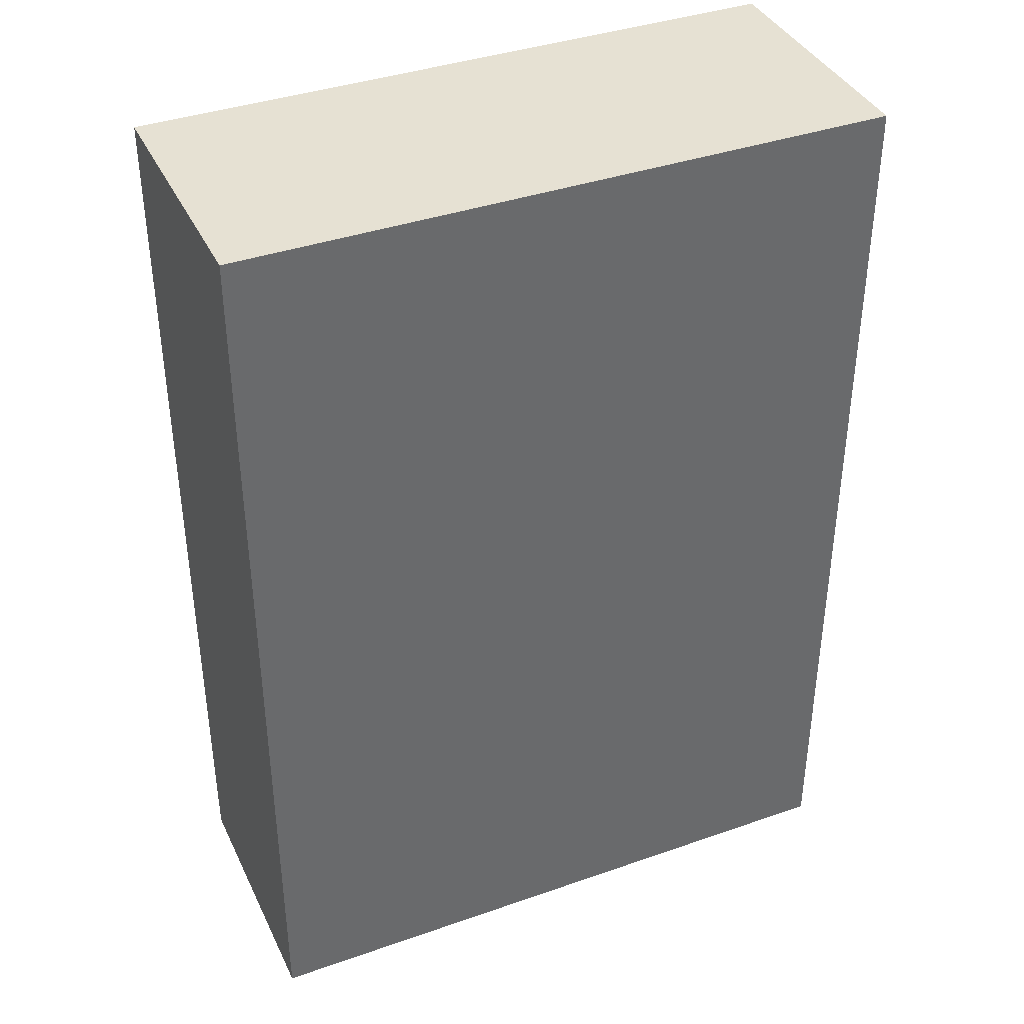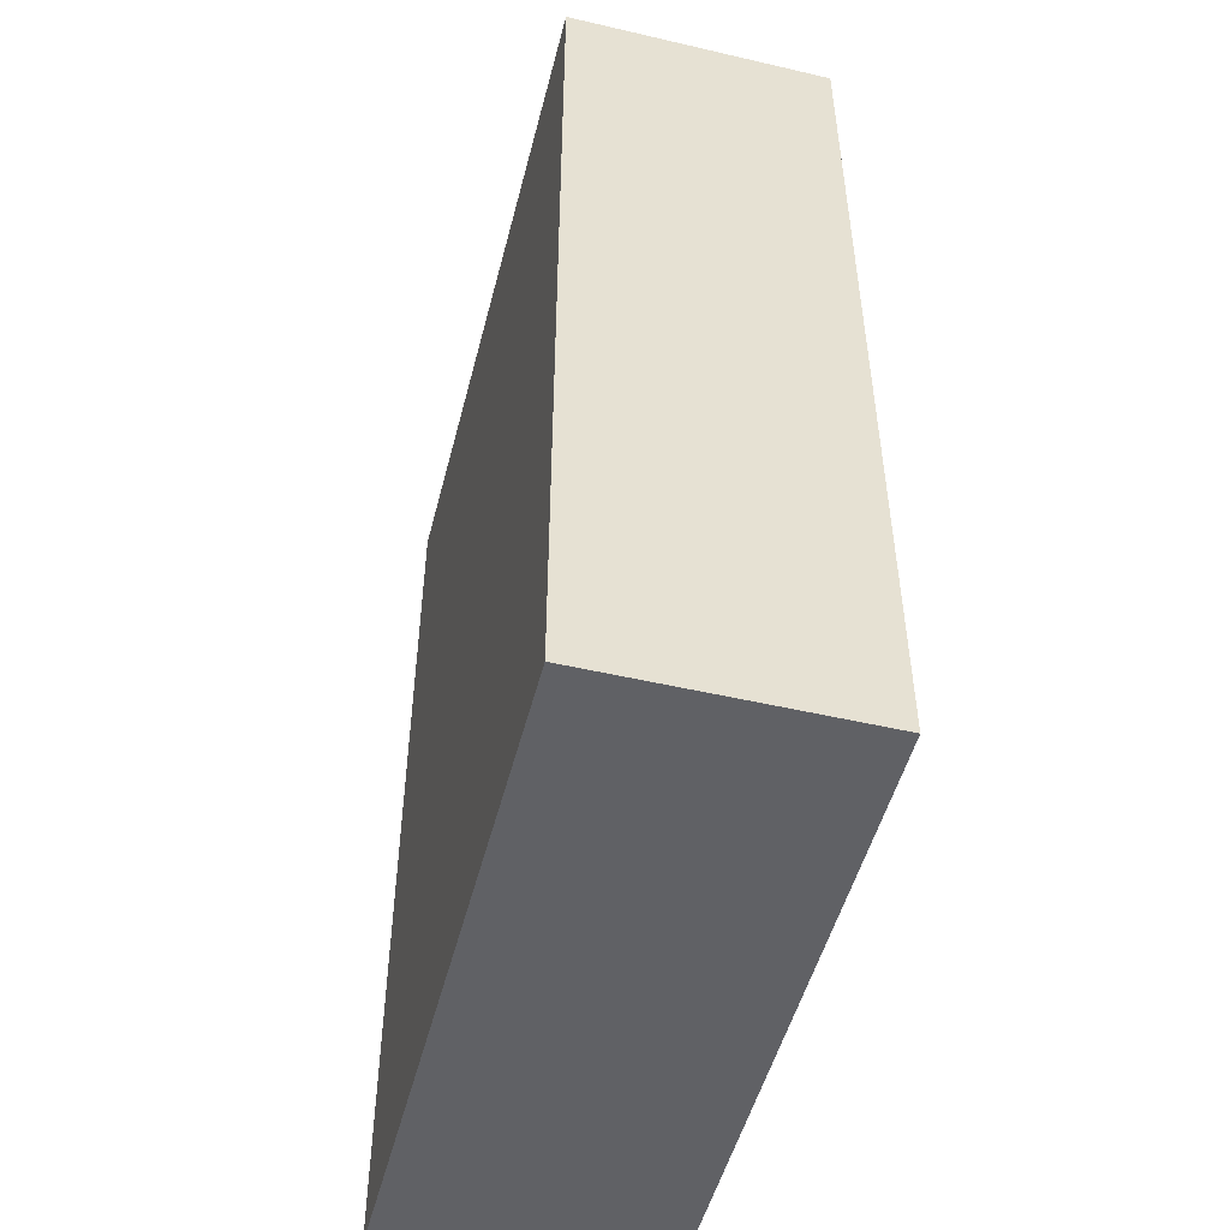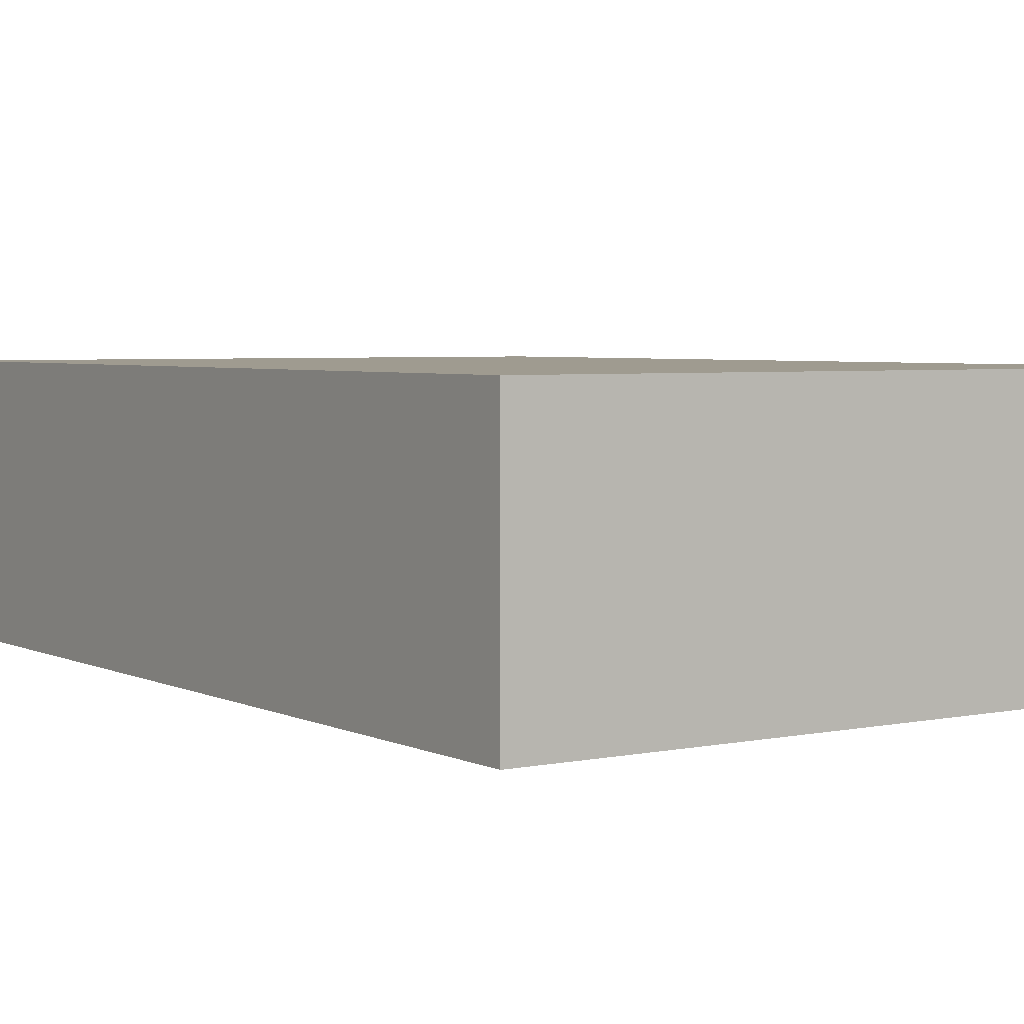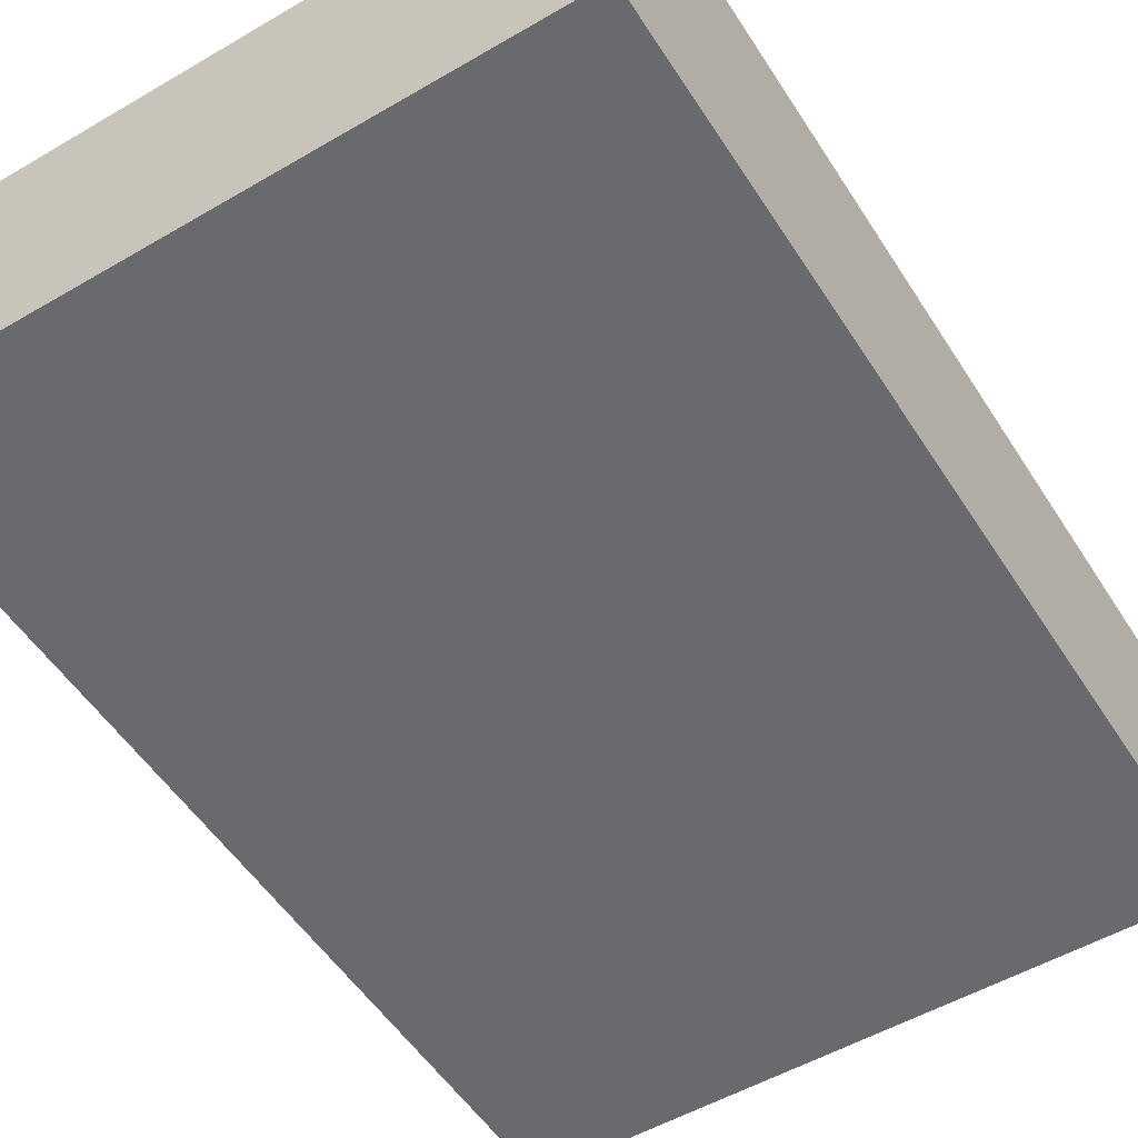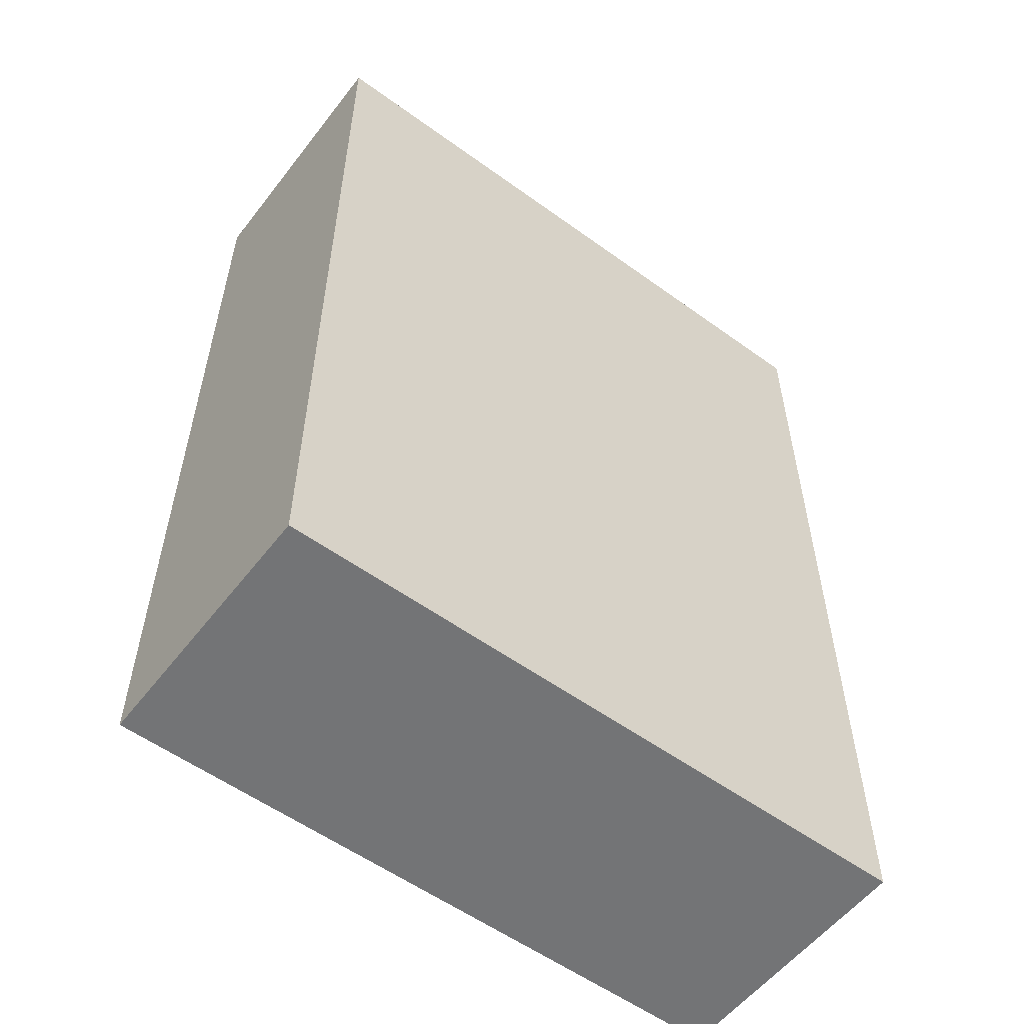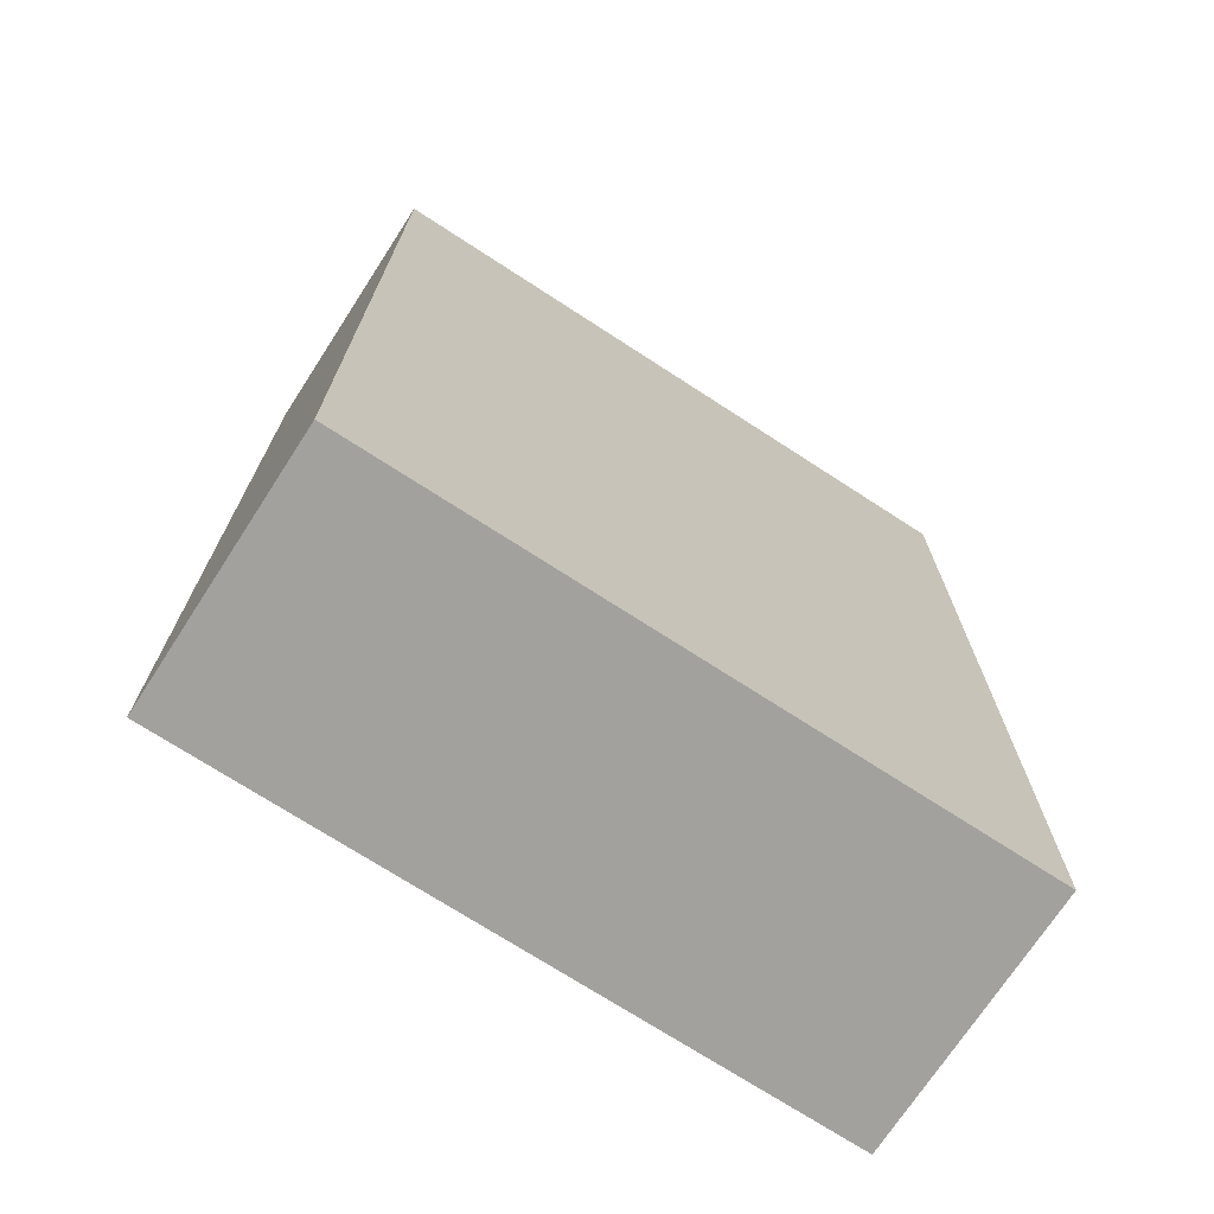
<metadata>
{"format":"obj","ext":"obj","renderer":"f3d","projection":"perspective","resolution":1024,"background":"white","views":[{"elev":38.8,"azim":156.3,"up":"+Z"},{"elev":-50.3,"azim":75.7,"up":"+Z"},{"elev":4.1,"azim":145.9,"up":"+Y"},{"elev":-53.1,"azim":-148.0,"up":"+Y"},{"elev":-56.1,"azim":142.8,"up":"+Z"},{"elev":-72.1,"azim":-33.0,"up":"+Z"}]}
</metadata>
<code>
o Book_32_Cube.267
v -0.09122 0 0.1309
v -0.09122 0.0733 0.1309
v -0.09122 0 -0.1309
v -0.09122 0.0733 -0.1309
v 0.09122 0 0.1309
v 0.09122 0.0733 0.1309
v 0.09122 0 -0.1309
v 0.09122 0.0733 -0.1309
f 1 2 4 3
f 7 8 6 5
f 3 4 8 7
f 5 6 2 1
f 3 7 5 1
f 8 4 2 6

</code>
